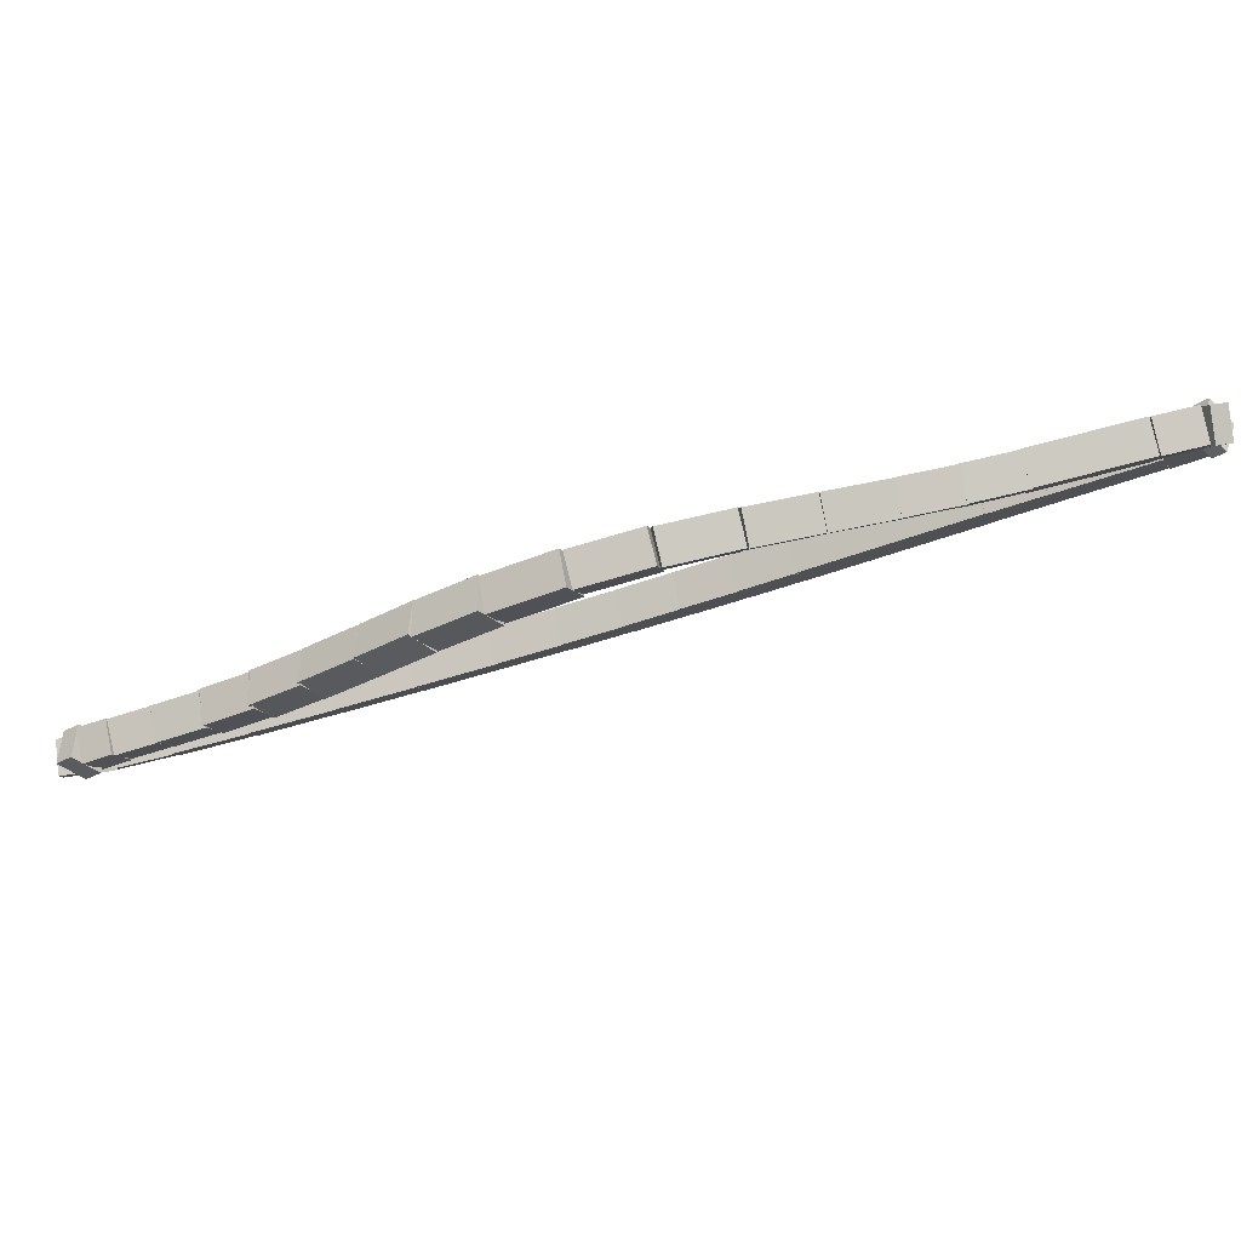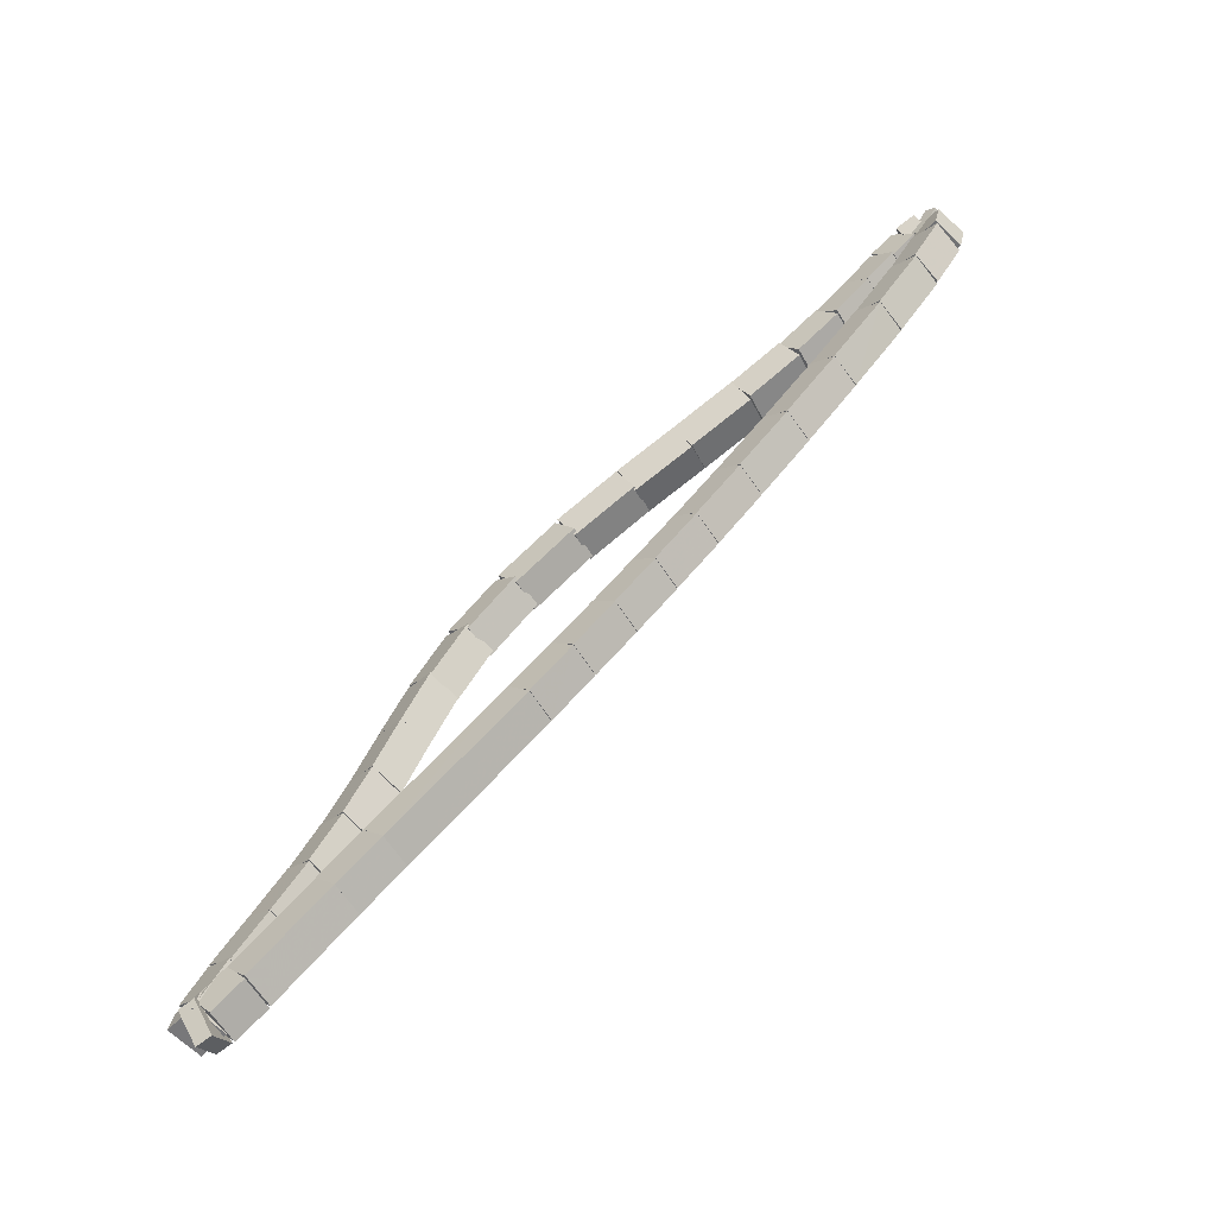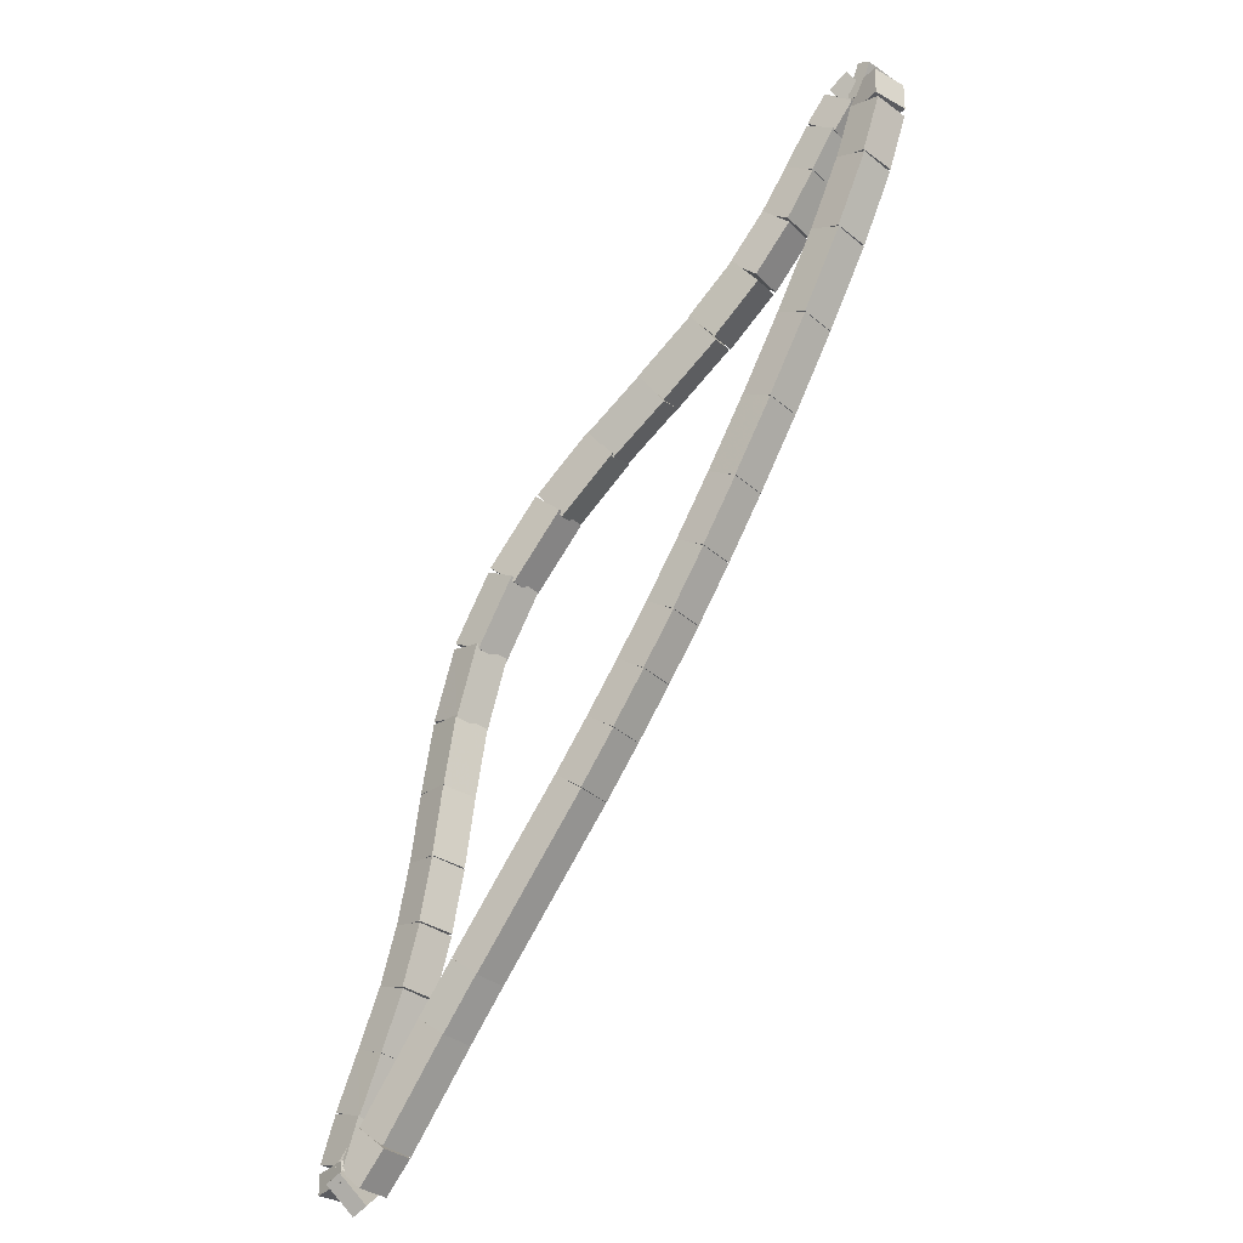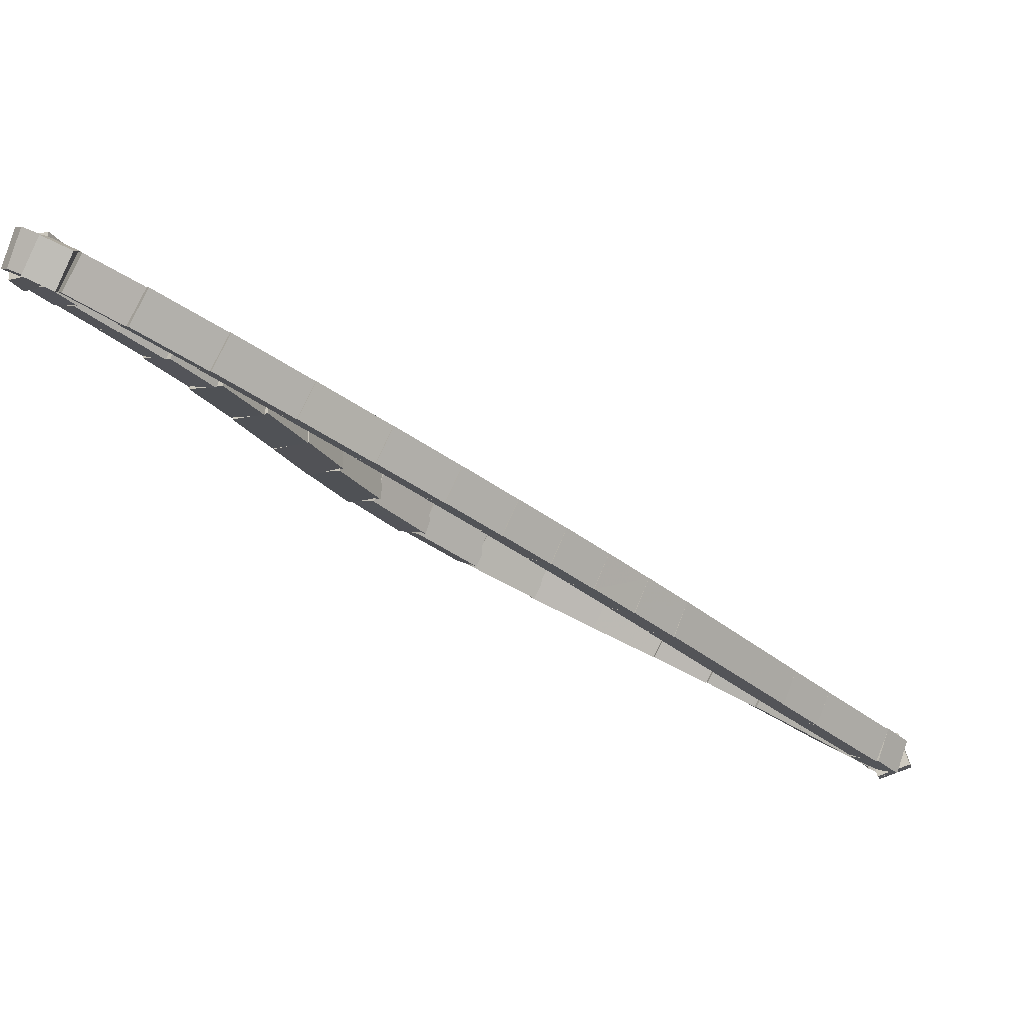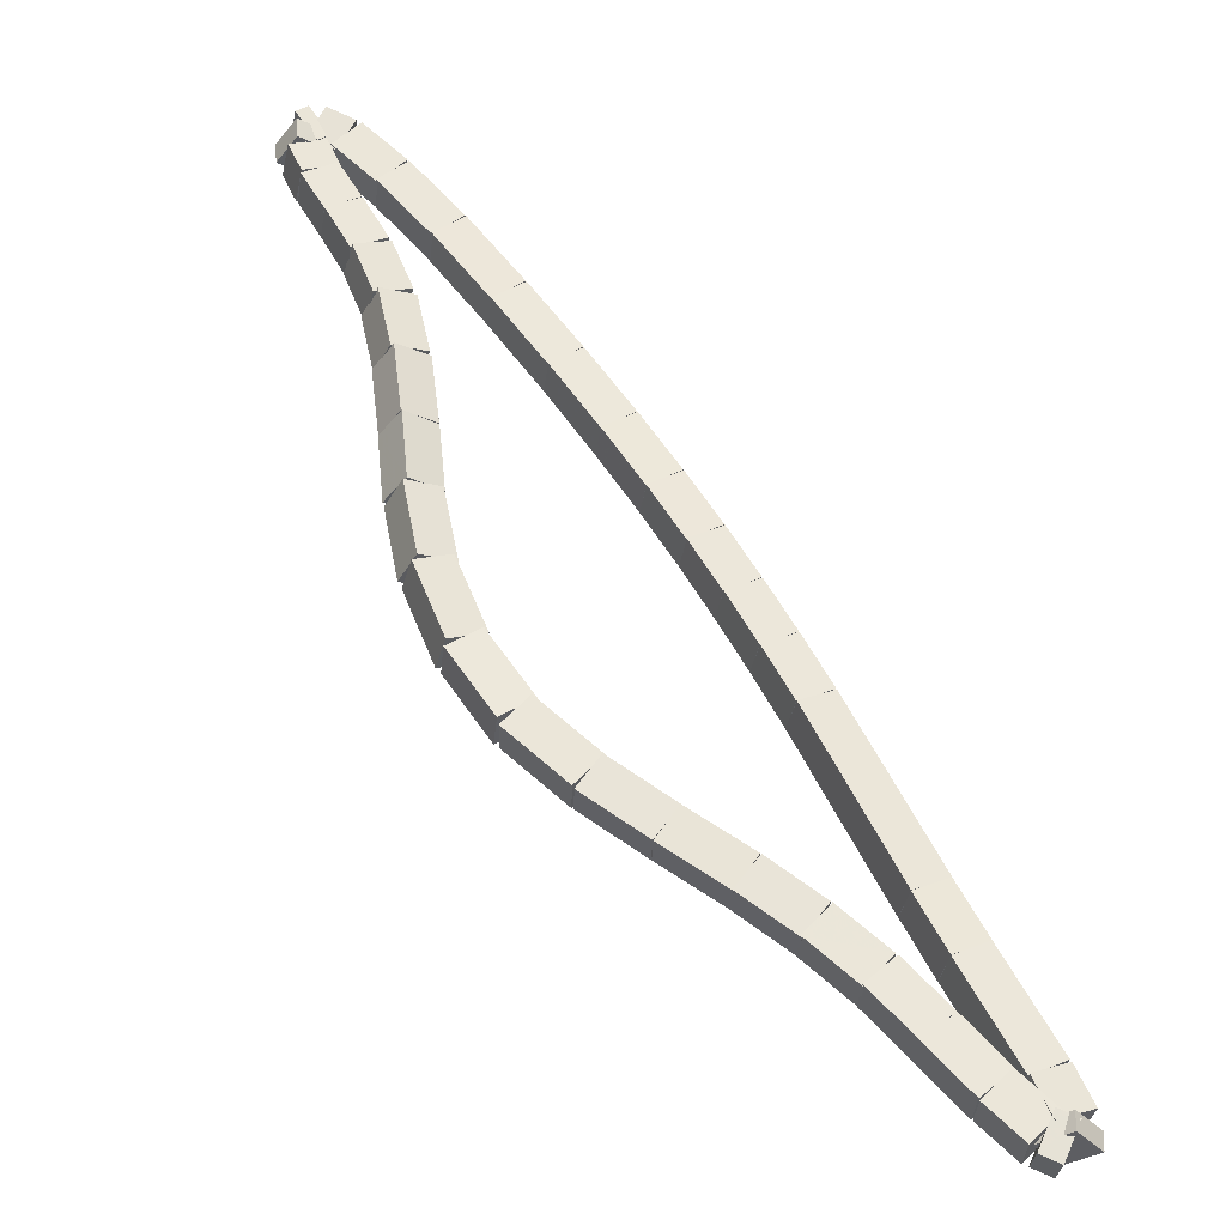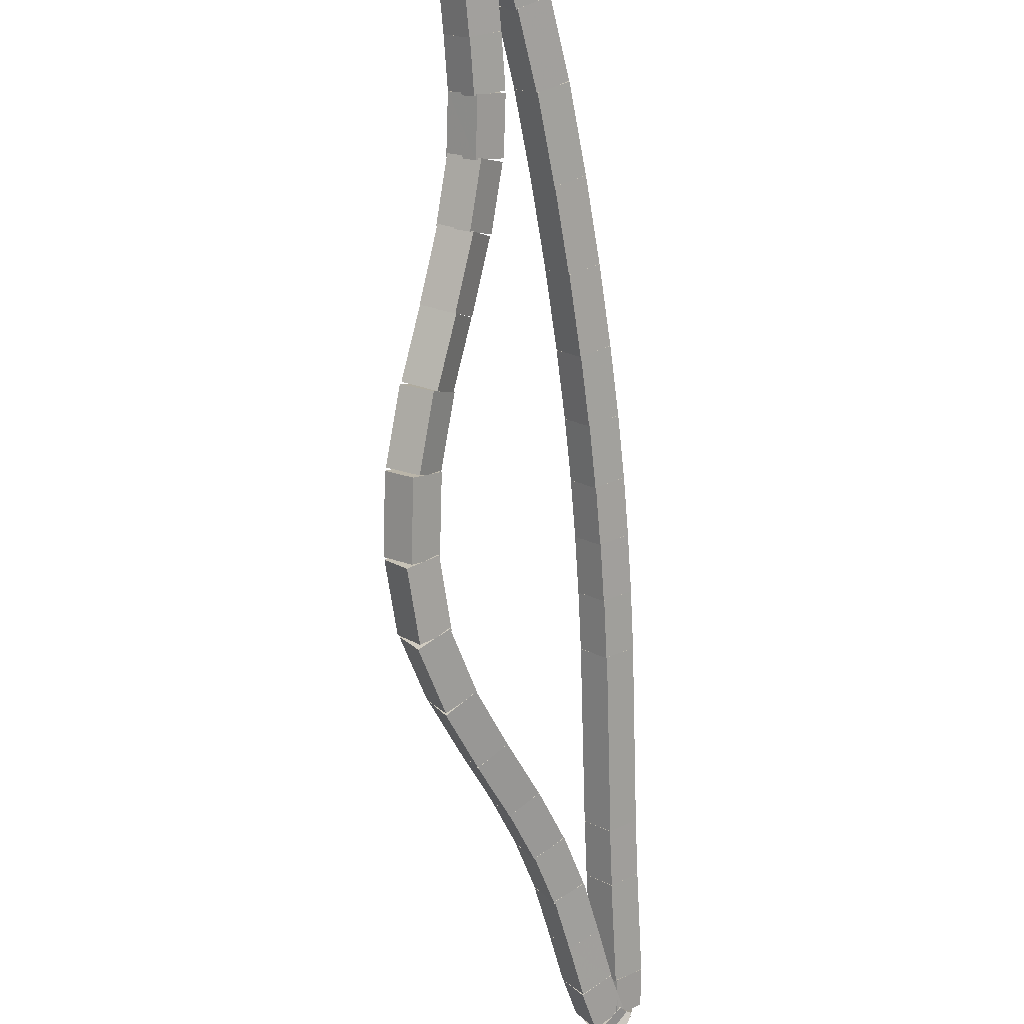
<metadata>
{"format":"obj","ext":"obj","renderer":"f3d","projection":"perspective","resolution":1024,"background":"white","views":[{"elev":-54.6,"azim":154.7,"up":"+Y"},{"elev":55.7,"azim":-97.5,"up":"+Y"},{"elev":79.3,"azim":-109.5,"up":"+Y"},{"elev":47.0,"azim":173.0,"up":"+Z"},{"elev":-68.3,"azim":136.2,"up":"+Z"},{"elev":-25.1,"azim":98.4,"up":"+Z"}]}
</metadata>
<code>
g name
v 14.63 40.43 38.49
v 14.6 40.17 38.6
v 14.85 40.1 38.49
v 14.89 40.36 38.39
v 14.38 40.27 38
v 14.34 40.01 38.11
v 14.6 39.93 38
v 14.63 40.19 37.89
f 1 2 3 4
f 6 2 1 5
f 5 1 4 8
f 6 5 8 7
f 8 4 3 7
f 7 3 2 6
g name
v 14.92 40.56 38.91
v 14.85 40.31 39.02
v 15.08 40.2 38.91
v 15.15 40.45 38.8
v 14.66 40.45 38.49
v 14.59 40.2 38.6
v 14.83 40.08 38.49
v 14.89 40.33 38.38
f 9 10 11 12
f 14 10 9 13
f 13 9 12 16
f 14 13 16 15
f 16 12 11 15
f 15 11 10 14
g name
v 15.24 40.63 39.27
v 15.12 40.41 39.39
v 15.31 40.24 39.27
v 15.43 40.47 39.14
v 14.96 40.58 38.91
v 14.85 40.35 39.04
v 15.04 40.19 38.91
v 15.15 40.41 38.79
f 17 18 19 20
f 22 18 17 21
f 21 17 20 24
f 22 21 24 23
f 24 20 19 23
f 23 19 18 22
g name
v 15.54 40.65 39.56
v 15.41 40.44 39.7
v 15.56 40.25 39.56
v 15.7 40.46 39.42
v 15.27 40.64 39.27
v 15.13 40.43 39.4
v 15.28 40.24 39.27
v 15.42 40.44 39.13
f 25 26 27 28
f 30 26 25 29
f 29 25 28 32
f 30 29 32 31
f 32 28 27 31
f 31 27 26 30
g name
v 15.8 40.65 39.81
v 15.66 40.45 39.95
v 15.8 40.25 39.81
v 15.94 40.46 39.67
v 15.55 40.65 39.56
v 15.41 40.45 39.7
v 15.56 40.25 39.56
v 15.7 40.45 39.42
f 33 34 35 36
f 38 34 33 37
f 37 33 36 40
f 38 37 40 39
f 40 36 35 39
f 39 35 34 38
g name
v 15.94 40.67 40.01
v 15.81 40.46 40.14
v 15.99 40.28 40.01
v 16.12 40.49 39.88
v 15.77 40.65 39.81
v 15.65 40.43 39.94
v 15.82 40.26 39.81
v 15.95 40.47 39.68
f 41 42 43 44
f 46 42 41 45
f 45 41 44 48
f 46 45 48 47
f 48 44 43 47
f 47 43 42 46
g name
v 15.93 40.69 40.16
v 15.9 40.43 40.27
v 16.16 40.37 40.16
v 16.18 40.63 40.06
v 15.85 40.64 40.01
v 15.83 40.38 40.12
v 16.08 40.31 40.01
v 16.1 40.57 39.91
f 49 50 51 52
f 54 50 49 53
f 53 49 52 56
f 54 53 56 55
f 56 52 51 55
f 55 51 50 54
g name
v 15.82 40.5 40.22
v 16.05 40.51 40.39
v 16.16 40.71 40.22
v 15.94 40.7 40.06
v 15.87 40.43 40.16
v 16.1 40.43 40.33
v 16.21 40.63 40.16
v 15.98 40.63 40
f 57 58 59 60
f 62 58 57 61
f 61 57 60 64
f 62 61 64 63
f 64 60 59 63
f 63 59 58 62
g name
v 15.71 40.51 40.15
v 15.73 40.72 40.34
v 15.87 40.88 40.15
v 15.85 40.67 39.96
v 15.91 40.42 40.22
v 15.94 40.63 40.41
v 16.08 40.79 40.22
v 16.05 40.58 40.04
f 65 66 67 68
f 70 66 65 69
f 69 65 68 72
f 70 69 72 71
f 72 68 67 71
f 71 67 66 70
g name
v 15.38 40.58 39.89
v 15.31 40.8 40.06
v 15.46 40.97 39.89
v 15.53 40.75 39.73
v 15.75 40.5 40.15
v 15.68 40.72 40.32
v 15.83 40.89 40.15
v 15.9 40.67 39.98
f 73 74 75 76
f 78 74 73 77
f 77 73 76 80
f 78 77 80 79
f 80 76 75 79
f 79 75 74 78
g name
v 14.91 40.65 39.51
v 14.82 40.86 39.67
v 14.97 41.04 39.51
v 15.06 40.83 39.35
v 15.39 40.58 39.89
v 15.3 40.8 40.05
v 15.45 40.98 39.89
v 15.54 40.76 39.74
f 81 82 83 84
f 86 82 81 85
f 85 81 84 88
f 86 85 88 87
f 88 84 83 87
f 87 83 82 86
g name
v 14.4 40.7 39.06
v 14.29 40.91 39.21
v 14.44 41.09 39.06
v 14.55 40.88 38.91
v 14.92 40.65 39.51
v 14.81 40.86 39.66
v 14.96 41.05 39.51
v 15.07 40.83 39.36
f 89 90 91 92
f 94 90 89 93
f 93 89 92 96
f 94 93 96 95
f 96 92 91 95
f 95 91 90 94
g name
v 13.92 40.73 38.62
v 13.8 40.94 38.76
v 13.94 41.13 38.62
v 14.06 40.92 38.47
v 14.41 40.69 39.06
v 14.29 40.9 39.21
v 14.44 41.09 39.06
v 14.56 40.88 38.91
f 97 98 99 100
f 102 98 97 101
f 101 97 100 104
f 102 101 104 103
f 104 100 99 103
f 103 99 98 102
g name
v 13.47 40.75 38.19
v 13.34 40.95 38.34
v 13.48 41.15 38.19
v 13.61 40.94 38.04
v 13.92 40.73 38.62
v 13.79 40.93 38.76
v 13.94 41.13 38.62
v 14.07 40.92 38.47
f 105 106 107 108
f 110 106 105 109
f 109 105 108 112
f 110 109 112 111
f 112 108 107 111
f 111 107 106 110
g name
v 13.08 40.76 37.81
v 12.95 40.96 37.96
v 13.09 41.16 37.81
v 13.23 40.95 37.67
v 13.47 40.75 38.19
v 13.34 40.95 38.33
v 13.48 41.15 38.19
v 13.61 40.95 38.05
f 113 114 115 116
f 118 114 113 117
f 117 113 116 120
f 118 117 120 119
f 120 116 115 119
f 119 115 114 118
g name
v 12.74 40.76 37.47
v 12.6 40.96 37.61
v 12.74 41.16 37.47
v 12.88 40.96 37.33
v 13.09 40.76 37.81
v 12.95 40.96 37.96
v 13.09 41.16 37.81
v 13.23 40.96 37.67
f 121 122 123 124
f 126 122 121 125
f 125 121 124 128
f 126 125 128 127
f 128 124 123 127
f 127 123 122 126
g name
v 12.44 40.75 37.14
v 12.29 40.94 37.28
v 12.42 41.15 37.14
v 12.57 40.95 37
v 12.75 40.76 37.47
v 12.6 40.95 37.61
v 12.74 41.16 37.47
v 12.89 40.96 37.33
f 129 130 131 132
f 134 130 129 133
f 133 129 132 136
f 134 133 136 135
f 136 132 131 135
f 135 131 130 134
g name
v 12.13 40.73 36.81
v 11.98 40.92 36.95
v 12.11 41.13 36.81
v 12.27 40.94 36.68
v 12.44 40.75 37.14
v 12.28 40.94 37.28
v 12.42 41.15 37.14
v 12.58 40.95 37.01
f 137 138 139 140
f 142 138 137 141
f 141 137 140 144
f 142 141 144 143
f 144 140 139 143
f 143 139 138 142
g name
v 11.83 40.71 36.47
v 11.67 40.9 36.61
v 11.8 41.11 36.47
v 11.96 40.92 36.34
v 12.14 40.73 36.81
v 11.98 40.92 36.95
v 12.11 41.13 36.81
v 12.27 40.94 36.68
f 145 146 147 148
f 150 146 145 149
f 149 145 148 152
f 150 149 152 151
f 152 148 147 151
f 151 147 146 150
g name
v 10.9 40.61 35.4
v 10.73 40.8 35.53
v 10.86 41.01 35.4
v 11.03 40.83 35.27
v 11.84 40.71 36.47
v 11.67 40.89 36.6
v 11.8 41.11 36.47
v 11.97 40.92 36.34
f 153 154 155 156
f 158 154 153 157
f 157 153 156 160
f 158 157 160 159
f 160 156 155 159
f 159 155 154 158
g name
v 10.59 40.59 35.06
v 10.43 40.77 35.19
v 10.56 40.99 35.06
v 10.72 40.8 34.93
v 10.9 40.61 35.4
v 10.73 40.8 35.53
v 10.86 41.01 35.4
v 11.03 40.82 35.27
f 161 162 163 164
f 166 162 161 165
f 165 161 164 168
f 166 165 168 167
f 168 164 163 167
f 167 163 162 166
g name
v 10.03 40.55 34.44
v 9.867 40.74 34.58
v 10 40.95 34.44
v 10.16 40.76 34.31
v 10.59 40.59 35.06
v 10.43 40.78 35.19
v 10.56 40.99 35.06
v 10.72 40.8 34.92
f 169 170 171 172
f 174 170 169 173
f 173 169 172 176
f 174 173 176 175
f 176 172 171 175
f 175 171 170 174
g name
v 9.856 40.52 34.21
v 9.671 40.69 34.34
v 9.791 40.91 34.21
v 9.976 40.74 34.08
v 10.05 40.55 34.44
v 9.862 40.72 34.57
v 9.982 40.94 34.44
v 10.17 40.77 34.32
f 177 178 179 180
f 182 178 177 181
f 181 177 180 184
f 182 181 184 183
f 184 180 179 183
f 183 179 178 182
g name
v 9.942 40.54 34.09
v 9.678 40.53 34.19
v 9.625 40.79 34.09
v 9.889 40.8 33.99
v 9.982 40.59 34.21
v 9.718 40.58 34.31
v 9.665 40.84 34.21
v 9.929 40.85 34.11
f 185 186 187 188
f 190 186 185 189
f 189 185 188 192
f 190 189 192 191
f 192 188 187 191
f 191 187 186 190
g name
v 10 40.78 34.14
v 9.867 40.62 34.33
v 9.831 40.42 34.14
v 9.968 40.58 33.95
v 9.869 40.84 34.09
v 9.732 40.69 34.29
v 9.697 40.48 34.09
v 9.834 40.64 33.9
f 193 194 195 196
f 198 194 193 197
f 197 193 196 200
f 198 197 200 199
f 200 196 195 199
f 199 195 194 198
g name
v 10.25 40.73 34.33
v 10.1 40.56 34.5
v 10.16 40.34 34.33
v 10.31 40.51 34.17
v 9.961 40.79 34.14
v 9.809 40.62 34.3
v 9.874 40.4 34.14
v 10.03 40.58 33.97
f 201 202 203 204
f 206 202 201 205
f 205 201 204 208
f 206 205 208 207
f 208 204 203 207
f 207 203 202 206
g name
v 10.59 40.67 34.61
v 10.44 40.5 34.77
v 10.53 40.28 34.61
v 10.68 40.46 34.45
v 10.24 40.73 34.33
v 10.09 40.55 34.49
v 10.17 40.34 34.33
v 10.32 40.52 34.17
f 209 210 211 212
f 214 210 209 213
f 213 209 212 216
f 214 213 216 215
f 216 212 211 215
f 215 211 210 214
g name
v 10.96 40.61 34.88
v 10.81 40.43 35.04
v 10.89 40.21 34.88
v 11.04 40.39 34.72
v 10.59 40.67 34.61
v 10.44 40.5 34.77
v 10.52 40.28 34.61
v 10.68 40.46 34.44
f 217 218 219 220
f 222 218 217 221
f 221 217 220 224
f 222 221 224 223
f 224 220 219 223
f 223 219 218 222
g name
v 11.36 40.51 35.13
v 11.21 40.34 35.3
v 11.26 40.12 35.13
v 11.41 40.29 34.96
v 10.97 40.6 34.88
v 10.82 40.44 35.05
v 10.88 40.22 34.88
v 11.03 40.39 34.71
f 225 226 227 228
f 230 226 225 229
f 229 225 228 232
f 230 229 232 231
f 232 228 227 231
f 231 227 226 230
g name
v 11.78 40.37 35.35
v 11.63 40.21 35.53
v 11.66 39.99 35.35
v 11.81 40.15 35.17
v 11.37 40.5 35.13
v 11.22 40.34 35.3
v 11.25 40.12 35.13
v 11.4 40.29 34.95
f 233 234 235 236
f 238 234 233 237
f 237 233 236 240
f 238 237 240 239
f 240 236 235 239
f 239 235 234 238
g name
v 12.25 40.2 35.58
v 12.11 40.04 35.76
v 12.12 39.83 35.58
v 12.27 39.99 35.4
v 11.79 40.37 35.35
v 11.64 40.21 35.53
v 11.65 39.99 35.35
v 11.8 40.15 35.17
f 241 242 243 244
f 246 242 241 245
f 245 241 244 248
f 246 245 248 247
f 248 244 243 247
f 247 243 242 246
g name
v 12.72 40.04 35.82
v 12.57 39.88 36
v 12.59 39.67 35.82
v 12.74 39.83 35.65
v 12.25 40.2 35.58
v 12.1 40.04 35.76
v 12.12 39.83 35.58
v 12.27 39.99 35.4
f 249 250 251 252
f 254 250 249 253
f 253 249 252 256
f 254 253 256 255
f 256 252 251 255
f 255 251 250 254
g name
v 13.19 39.93 36.14
v 13.04 39.76 36.31
v 13.09 39.54 36.14
v 13.24 39.71 35.97
v 12.71 40.05 35.82
v 12.55 39.88 35.99
v 12.61 39.66 35.82
v 12.76 39.83 35.66
f 257 258 259 260
f 262 258 257 261
f 261 257 260 264
f 262 261 264 263
f 264 260 259 263
f 263 259 258 262
g name
v 13.58 39.91 36.54
v 13.44 39.72 36.69
v 13.56 39.51 36.54
v 13.71 39.71 36.39
v 13.15 39.93 36.14
v 13 39.74 36.28
v 13.13 39.53 36.14
v 13.28 39.73 35.99
f 265 266 267 268
f 270 266 265 269
f 269 265 268 272
f 270 269 272 271
f 272 268 267 271
f 271 267 266 270
g name
v 13.92 39.98 37.03
v 13.81 39.76 37.16
v 14 39.59 37.03
v 14.11 39.82 36.91
v 13.54 39.91 36.54
v 13.42 39.68 36.67
v 13.61 39.52 36.54
v 13.73 39.74 36.42
f 273 274 275 276
f 278 274 273 277
f 277 273 276 280
f 278 277 280 279
f 280 276 275 279
f 279 275 274 278
g name
v 14.16 40.11 37.53
v 14.1 39.86 37.64
v 14.34 39.75 37.53
v 14.4 40.01 37.42
v 13.87 39.97 37.03
v 13.81 39.71 37.14
v 14.05 39.61 37.03
v 14.11 39.86 36.92
f 281 282 283 284
f 286 282 281 285
f 285 281 284 288
f 286 285 288 287
f 288 284 283 287
f 287 283 282 286
g name
v 14.37 40.26 38
v 14.35 40 38.1
v 14.6 39.94 38
v 14.63 40.2 37.9
v 14.14 40.09 37.53
v 14.11 39.83 37.63
v 14.37 39.77 37.53
v 14.39 40.03 37.42
f 289 290 291 292
f 294 290 289 293
f 293 289 292 296
f 294 293 296 295
f 296 292 291 295
f 295 291 290 294

</code>
